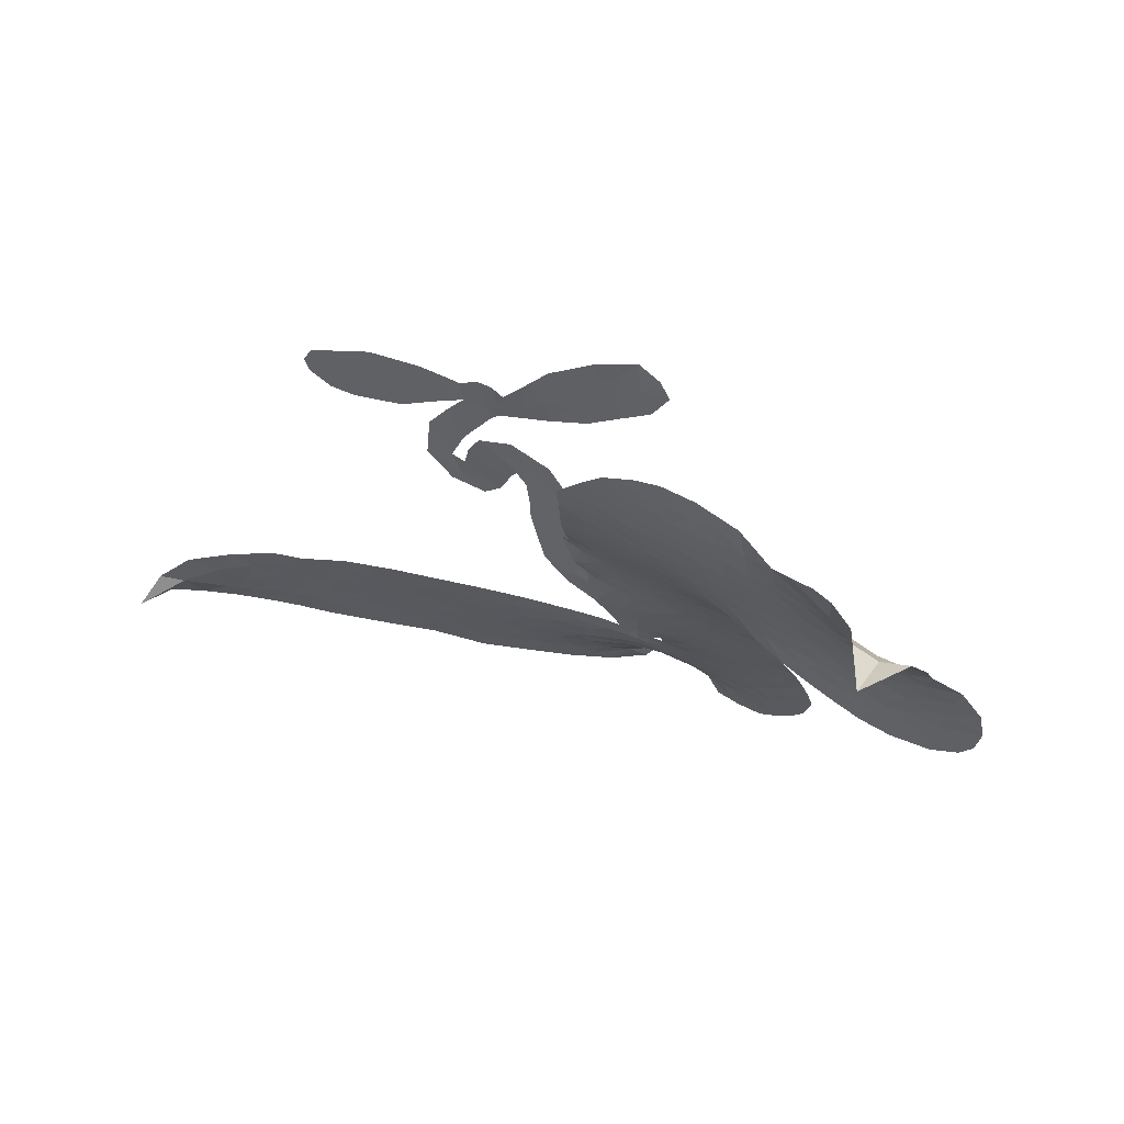
<metadata>
{"format":"obj","ext":"obj","renderer":"f3d","projection":"perspective","resolution":1024,"background":"white","views":[{"elev":56.3,"azim":-154.0,"up":"+Y"}]}
</metadata>
<code>
v -6.951 0.758 0.2257
v -6.907 0.8289 0.2142
v -6.847 0.8834 0.1893
v -6.844 0.9478 0.1564
v -6.818 0.9985 0.1258
v -6.756 1.052 0
v -6.7 1.078 0.102
v -6.647 1.082 0.135
v -6.604 1.072 0.1547
v -6.551 1.036 0.1819
v -6.5 0.9754 0.2241
v -6.416 1.001 0.2597
v -6.316 1.004 0.2811
v -6.236 0.9912 0.2947
v -6.176 0.9623 0.3046
v -6.101 0.907 0.3194
v -5.982 0.7397 0.357
v -5.982 0.6716 0.3705
v -5.958 0.3965 0.4716
v -5.936 0.3766 0.486
v -5.93 0.3489 0.5
v -5.999 0.1933 0.5272
v -5.638 0.368 0.6118
v -5.66 0.4143 0.6795
v -5.678 0.4282 0.6864
v -5.883 0.4791 0.7179
v -6.027 0.577 0.7338
v -6.067 0.647 0.7382
v -6.042 0.6896 0.741
v -5.985 0.7114 0.75
v -5.891 0.6798 0.73
v -5.787 0.6062 0.7164
v -5.687 0.494 0.6913
v -5.661 0.5191 0.6867
v -5.632 0.5241 0.6845
v -5.582 0.4998 0.6806
v -5.485 0.5053 0.6797
v -5.355 0.4852 0.6797
v -5.197 0.4051 0.6797
v -5.175 0.3622 0.6797
v -5.185 0.3258 0.6797
v -5.239 0.296 0.6797
v -5.301 0.2959 0.6797
v -5.429 0.334 0.6797
v -5.593 0.4465 0.6784
v -5.99 0.07004 0.5463
v -6.06 -0.06374 0.5748
v -6.087 -0.07412 0.5774
v -6.128 -0.05434 0.5876
v -6.136 -0.06801 0.6008
v -6.125 -0.08255 0.6103
v -6.111 -0.1992 0.669
v -6.029 -0.258 0.7013
v -5.858 -0.2673 0.6935
v -5.425 -0.2257 0.5832
v -5.309 -0.2142 0.546
v -5.207 -0.2145 0.5055
v -5.147 -0.1954 0.4795
v -4.96 -0.2116 0.3786
v -4.908 -0.2444 0.324
v -4.89 -0.2821 0.25
v -4.913 -0.3322 0.3476
v -4.97 -0.3818 0.4048
v -5.249 -0.4788 0.5381
v -5.5 -0.5112 0.6229
v -5.625 -0.5446 0.662
v -5.737 -0.5453 0.6969
v -5.931 -0.5763 0.7854
v -6.005 -0.5822 0.8353
v -6.092 -0.5731 1
v -6.228 -0.5303 0.7852
v -6.362 -0.4427 0.7241
v -6.488 -0.2466 0.6592
v -6.512 -0.1587 0.64
v -6.448 0.07767 0.5732
v -6.446 0.1426 0.5548
v -6.408 0.1916 0.5366
v -6.389 0.2439 0.5138
v -6.396 0.3217 0.488
v -6.382 0.3423 0.4836
v -6.357 0.3504 0.475
v -6.349 0.373 0.4601
v -6.36 0.4746 0.3966
v -6.397 0.521 0.3579
v -6.454 0.5432 0.3262
v -6.715 0.5202 0.2586
v -6.783 0.5195 0.2511
v -6.869 0.5395 0.2439
v -6.924 0.578 0.2394
v -6.951 0.6184 0.2368
v -6.963 0.6863 0.2319
v -5.751 0.348 0.5994
v -5.653 0.436 0.682
v -6.322 0.3469 0.4707
v -6.162 -0.04619 0.5938
v -6.124 -0.1409 0.6381
v -6.366 0.3155 0.4874
v -5.977 0.3522 0.4858
v -6.027 0.004757 0.5622
v -5.578 0.1935 0.6359
v -5.676 0.4609 0.688
v -5.513 0.3434 0.6569
v -5.555 0.4013 0.6682
v -6.391 0.2842 0.4976
v -6.134 -0.01502 0.5788
v -5.791 0.4485 0.7066
v -5.637 0.4811 0.6836
v -5.736 0.4663 0.6984
v -4.948 -0.2867 0.3594
v -5.233 0.359 0.6797
v -6.299 0.4179 0.4356
v -6.163 -0.09089 0.6142
v -6.354 0.2721 0.5014
v -6.871 0.6425 0.2382
v -6.644 1.001 0.1552
v -6.405 0.5906 0.3324
v -5.954 0.2673 0.5019
v -6.088 -0.02898 0.574
v -5.577 0.2778 0.6416
v -5.601 0.3355 0.6585
v -6.209 0.01298 0.5787
v -6.046 0.4078 0.4567
v -6.341 0.199 0.5268
v -6.311 0.5327 0.378
v -6.092 0.03664 0.5604
v -5.607 0.4084 0.6737
v -6.248 -0.06657 0.6088
v -5.575 0.3651 0.6633
v -5.541 0.3159 0.6528
v -6.382 0.1186 0.5563
v -5.142 -0.2999 0.4835
v -5.514 0.3936 0.6798
v -6 0.637 0.7367
v -5.737 0.5472 0.7065
v -5.275 0.4454 0.6797
v -6.742 0.9296 0.1614
v -5.509 0.2423 0.6462
v -5.16 -0.2486 0.4878
v -5.537 0.452 0.6796
v -5.258 -0.3027 0.5314
v -5.053 -0.203 0.436
v -5.091 -0.2557 0.4558
v -6.258 0.8751 0.2996
v -5.98 -0.47 0.7746
v -6.897 0.7116 0.2303
v -6.755 0.6205 0.2508
v -6.706 1.016 0.111
v -6.201 0.3321 0.4757
v -6.229 -0.174 0.6496
v -5.956 0.5286 0.7265
v -5.785 0.5096 0.709
v -6.799 0.9156 0.1686
v -6.763 0.8203 0.2103
v -6.757 0.8755 0.189
v -6.647 0.8388 0.2197
v -6.689 0.8888 0.1922
v -5.104 -0.4336 0.4788
v -5.017 -0.2652 0.4135
v -6.229 0.9297 0.2993
v -6.1 0.7088 0.3529
v -5.973 -0.5277 0.8021
v -6.751 0.5662 0.2536
v -6.594 0.5378 0.2803
v -6.819 0.594 0.2454
v -6.259 0.3598 0.4638
v -6.169 -0.1733 0.6517
v -6.175 -0.2571 0.6851
v -6.709 0.841 0.2092
v -6.688 0.7491 0.2398
v -6.582 0.9129 0.2106
v -6.677 0.9481 0.1665
v -6.306 0.9327 0.2852
v -6.172 0.8691 0.3145
v -6.036 0.7067 0.3597
v -5.838 -0.559 0.7377
v -6.061 -0.5042 0.8371
v -6.285 0.2835 0.4939
v -6.18 0.4554 0.4282
v -6.63 0.8852 0.2071
v -6.55 0.8393 0.2406
v -6.04 0.8249 0.3381
v -6.3 0.4759 0.4059
v -5.92 -0.4963 0.7629
v -5.874 -0.4115 0.7213
v -6.234 0.4202 0.4387
v -6.068 0.7654 0.3449
v -5.967 0.5346 0.4135
v -6.245 0.4903 0.4069
v -6.112 0.8242 0.329
v -6.203 0.6023 0.3697
v -6.073 0.5972 0.3864
v -6.244 0.5536 0.3811
v -6.037 0.6461 0.3747
v -6.152 0.5325 0.4007
v -6.311 0.6294 0.3427
v -5.974 0.6033 0.3907
v -6.299 0.5805 0.3617
v -6.02 0.5641 0.4009
v -6.08 0.5313 0.408
v -6.021 0.4989 0.4239
v -6.08 0.4655 0.4322
v -5.962 0.4659 0.4395
v -6.123 0.4054 0.4521
v -6.011 0.4469 0.4445
v -6.366 0.5494 0.3566
v -6.211 -0.03403 0.5947
v -6.26 -0.0126 0.5908
v -6.273 0.08779 0.5591
v -6.347 -0.06438 0.6117
v -5.948 0.6638 0.7369
v -5.944 0.5953 0.7299
v -5.887 0.55 0.722
v -6.8 0.7027 0.2361
v -6.811 0.6489 0.2418
v -6.091 0.2624 0.5029
v -6.839 0.8123 0.211
v -6.535 0.6253 0.2908
v -6.105 -0.2501 0.6893
v -6.112 -0.3427 0.7251
v -6.068 -0.3005 0.7096
v -6.137 -0.2982 0.705
v -6.253 -0.3159 0.7037
v -6.184 -0.3347 0.7171
v -5.989 -0.3699 0.7315
v -6.243 -0.4171 0.7473
v -6.045 -0.343 0.7248
v -6.076 -0.4123 0.7615
v -5.962 -0.3103 0.71
v -6.232 -0.3667 0.7274
v -6.432 -0.3496 0.6901
v -6.163 -0.4084 0.7569
v -6.573 0.9751 0.1933
v -6.621 0.9501 0.1846
v -6.364 0.9642 0.2717
v -6.434 0.9338 0.2538
v -6.369 0.9011 0.2745
v -6.449 0.8537 0.2617
v -6.138 0.9351 0.3118
v -6.182 0.916 0.3078
v -6.045 -0.5497 0.8842
v -6.147 -0.514 0.8518
v -6.591 0.7705 0.2505
v -6.07 0.8664 0.3281
v -6.224 0.7609 0.3236
v -6.317 0.1353 0.5464
v -6.342 0.05974 0.5721
v -6.212 0.1948 0.5222
v -6.277 0.1966 0.5242
v -6.25 0.1452 0.5395
v -6.191 0.0903 0.5533
v -6.4 -0.1752 0.6463
v -5.841 0.5143 0.7155
v -5.834 0.5728 0.7185
v -5.839 0.6426 0.7232
v -5.891 0.6199 0.7269
v -6.85 0.688 0.2347
v -6.843 0.7501 0.2253
v -6.776 0.7604 0.2266
v -6.027 0.2498 0.5093
v -6.084 0.3407 0.4783
v -6.806 0.8528 0.1974
v -6.475 0.5916 0.3121
v -6.458 0.6547 0.3038
v -6.527 0.542 0.2987
v -6.666 0.5908 0.2655
v -6.572 0.5857 0.2851
v -6.622 0.6403 0.2703
v -6.568 0.6975 0.2714
v -6.045 -0.4566 0.7878
v -5.994 -0.42 0.7543
v -6.12 -0.4571 0.7952
v -6.193 -0.4645 0.7847
v -5.9 -0.3559 0.7124
v -5.628 -0.2509 0.6428
v -5.879 -0.3107 0.7002
v -5.813 -0.3472 0.6932
v -5.739 -0.2601 0.6703
v -5.786 -0.4007 0.6962
v -5.815 -0.4507 0.7136
v -5.651 -0.3488 0.6548
v -5.799 -0.3006 0.6848
v -5.883 -0.4571 0.7373
v -5.772 -0.4966 0.7058
v -5.732 -0.3626 0.6767
v -5.71 -0.3094 0.666
v -5.678 -0.4939 0.6752
v -5.631 -0.3009 0.6458
v -5.663 -0.4204 0.6647
v -5.506 -0.3459 0.6146
v -5.737 -0.4412 0.6883
v -5.523 -0.24 0.6131
v -5.578 -0.3344 0.6342
v -5.594 -0.3874 0.6426
v -5.525 -0.2941 0.6166
v -5.568 -0.457 0.6397
v -5.419 -0.3012 0.5857
v -5.943 -0.2638 0.7027
v -6.505 0.9112 0.2353
v -6.597 0.8149 0.2374
v -6.648 0.7917 0.2343
v -6.541 0.7935 0.2548
v -6.49 0.8198 0.2592
v -6.526 0.7388 0.2708
v -6.382 0.7774 0.2913
v -6.477 0.7701 0.2734
v -6.447 0.7125 0.2928
v -6.379 0.6698 0.3173
v -6.371 0.624 0.3315
v -6.29 0.7041 0.3253
v -6.377 0.7234 0.3044
v -6.178 0.807 0.3226
v -6.245 0.8169 0.3098
v -6.154 0.7482 0.337
v -6.328 0.838 0.291
v -6.301 0.7757 0.3071
v -6.205 0.6937 0.3424
v -6.295 0.0312 0.5786
v -6.345 -0.002388 0.5919
v -6.487 -0.04122 0.6113
v -6.405 0.02497 0.5866
v -6.469 0.01902 0.5936
v -6.438 -0.02489 0.6036
v -6.448 -0.1101 0.628
v -6.233 0.05716 0.5663
v -6.155 0.04346 0.5645
v -6.116 0.1014 0.5454
v -6.458 -0.1902 0.6483
v -6.314 -0.3556 0.7103
v -6.895 0.7728 0.2217
v -6.001 0.3002 0.4951
v -6.142 0.3483 0.472
v -6.181 0.3918 0.4535
v -6.159 0.2748 0.4968
v -6.031 0.3567 0.4769
v -6.655 0.5299 0.2675
v -6.519 0.6659 0.2876
v -6.625 0.7297 0.2543
v -6.678 0.6883 0.2533
v -6.739 0.715 0.2406
v -5.607 -0.4977 0.6543
v -5.506 -0.4079 0.6182
v -6.506 0.8658 0.2449
v -6.387 0.8552 0.2761
v -6.253 0.6565 0.3446
v -6.389 -0.1107 0.6271
v -6.318 -0.1628 0.6437
v -6.501 -0.1002 0.6271
v -6.056 0.07958 0.5475
v -6.022 0.1358 0.5353
v -6.166 0.1498 0.5342
v -6.097 0.1728 0.5264
v -6.054 0.3027 0.4925
v -6.224 0.2632 0.4999
v -6.695 0.6395 0.2572
v -5.487 -0.4583 0.6153
v -5.371 -0.4962 0.5793
v -5.366 -0.4006 0.5739
v -5.435 -0.504 0.6006
v -5.407 -0.4521 0.5895
v -5.326 -0.4453 0.5625
v -5.436 -0.4107 0.5968
v -5.409 -0.3567 0.5858
v -5.264 -0.3795 0.538
v -5.339 -0.3179 0.561
v -5.31 -0.2688 0.5482
v -5.25 -0.2518 0.525
v -5.366 -0.2205 0.5649
v -5.816 0.2721 0.5668
v -5.913 0.3892 0.5732
v -6.051 0.1919 0.5228
v -6.142 0.2124 0.5162
v -5.259 -0.4296 0.5385
v -5.17 -0.3869 0.5021
v -5.176 -0.4567 0.5102
v -5.068 -0.3267 0.4493
v -5.372 -0.2684 0.569
v -5.856 0.1579 0.5522
v -5.124 -0.3483 0.4787
v -5.035 -0.4083 0.4437
v -5.081 -0.3799 0.4618
v -5.018 -0.3535 0.4252
v -5.951 0.2666 0.5547
v -5.975 0.1513 0.5374
v -5.968 0.2191 0.5441
v -5.309 0.3741 0.6797
v -5.332 0.4294 0.6797
v -5.42 0.4246 0.6797
v -5.365 0.3149 0.6797
v -5.372 0.3789 0.6797
v -6.759 0.9858 0.1157
v -6.216 -0.118 0.6274
v -6.277 -0.1201 0.6288
v -6.136 0.5888 0.3826
v -6.115 0.6478 0.3671
v -6.133 0.4833 0.4213
v -6.296 -0.4878 0.7518
v -6.304 -0.4284 0.7348
v -5.466 -0.2662 0.5978
v -6.403 -0.2682 0.6725
v -6.329 -0.2854 0.685
v -6.266 -0.2439 0.6748
v -6.36 -0.2281 0.6639
v -6.221 -0.2223 0.6685
v -6.312 -0.2135 0.6614
v -5.321 -0.3623 0.5572
v -5.202 -0.3366 0.5116
v -5.2 -0.2863 0.5075
v -5.909 0.1969 0.5506
v -5.917 0.1053 0.5468
v -5.865 0.2383 0.5592
v -5.935 0.3251 0.564
v -5.797 0.3638 0.5828
v -5.876 0.3121 0.5674
v -5.809 0.3217 0.5747
v -5.756 0.4795 0.5922
v -5.853 0.3906 0.5786
v -5.79 0.4297 0.5888
v -5.855 0.4575 0.5826
v -5.77 0.3802 0.591
v -5.42 0.4952 0.6797
v -5.477 0.4434 0.6797
v -5.472 0.364 0.6797
v -6.175 0.6475 0.3594
v -6.461 -0.2987 0.6737
v -6.377 -0.3301 0.6931
v -6.398 -0.3974 0.7075
v -6.347 -0.3908 0.7149
v -5.927 0.1435 0.545
v -5.618 0.2899 0.6259
v -5.604 0.229 0.6334
v -5.715 0.2587 0.6169
v -5.668 0.2031 0.6262
v -5.666 0.2682 0.6213
v -5.685 0.331 0.6111
v -5.671 0.4321 0.6019
v -5.72 0.4141 0.5981
v -5.841 -0.4957 0.7309
v -5.893 -0.5386 0.7601
f 112 206 391
f 186 160 174
f 75 130 76
f 203 122 201
f 105 121 206
f 45 107 93
f 51 50 112
f 123 78 77
f 89 88 114
f 125 118 99
f 1 91 145
f 162 164 87
f 25 108 106
f 43 42 110
f 80 79 97
f 126 93 24
f 58 138 142
f 179 299 180
f 128 129 102
f 105 125 325
f 52 166 167
f 143 159 172
f 240 176 70
f 142 138 131
f 176 240 161
f 223 231 219
f 59 158 109
f 95 112 50
f 117 21 98
f 113 94 97
f 97 104 113
f 104 78 113
f 349 383 22
f 166 112 391
f 105 95 49
f 74 73 327
f 51 112 96
f 82 94 111
f 107 34 101
f 52 218 53
f 323 345 322
f 203 260 122
f 90 89 114
f 167 221 218
f 145 256 257
f 91 90 114
f 298 232 170
f 98 19 334
f 282 183 437
f 77 76 130
f 4 3 152
f 152 5 4
f 56 365 366
f 45 126 103
f 115 9 8
f 8 7 147
f 45 139 36
f 106 151 252
f 147 7 6
f 381 158 375
f 114 145 91
f 246 208 245
f 136 154 156
f 10 9 115
f 19 122 334
f 205 83 124
f 17 174 18
f 84 205 116
f 165 111 94
f 182 83 111
f 162 146 164
f 239 15 159
f 206 207 127
f 129 137 102
f 236 234 235
f 350 250 326
f 172 159 14
f 180 302 342
f 126 45 93
f 322 318 320
f 239 238 15
f 211 150 212
f 5 152 390
f 136 152 154
f 25 93 101
f 31 30 210
f 107 45 36
f 124 192 197
f 161 183 144
f 119 430 137
f 120 119 129
f 296 364 376
f 359 361 355
f 287 274 285
f 363 373 406
f 276 285 281
f 50 49 95
f 53 218 220
f 275 54 297
f 49 48 118
f 126 128 103
f 274 287 294
f 58 57 138
f 78 123 113
f 407 406 131
f 118 105 49
f 375 158 142
f 68 161 69
f 61 109 62
f 421 139 132
f 109 60 59
f 166 52 96
f 423 394 160
f 60 109 61
f 348 349 351
f 85 84 116
f 141 58 142
f 162 87 86
f 43 110 385
f 134 32 151
f 386 385 135
f 110 42 41
f 110 135 385
f 102 103 128
f 57 366 407
f 40 110 41
f 40 39 110
f 421 387 420
f 119 137 129
f 141 158 59
f 37 36 139
f 105 206 95
f 47 118 48
f 94 81 97
f 95 206 112
f 430 433 432
f 432 100 430
f 413 416 369
f 82 81 94
f 177 165 94
f 98 20 19
f 98 21 20
f 97 79 104
f 63 62 109
f 108 151 106
f 117 330 259
f 210 133 211
f 93 107 101
f 83 82 111
f 259 22 117
f 348 99 46
f 47 99 118
f 24 93 25
f 132 139 45
f 35 34 107
f 126 24 128
f 101 34 33
f 118 125 105
f 130 123 77
f 115 8 147
f 128 24 120
f 108 101 33
f 27 133 28
f 108 33 134
f 255 253 254
f 185 111 165
f 28 133 29
f 133 30 29
f 129 128 120
f 110 39 135
f 159 15 14
f 145 114 256
f 193 160 394
f 101 108 25
f 389 388 385
f 36 35 107
f 168 154 153
f 81 80 97
f 372 373 363
f 151 108 134
f 214 114 164
f 145 257 329
f 163 265 335
f 179 233 171
f 390 6 5
f 147 390 171
f 113 123 177
f 177 123 248
f 209 346 392
f 397 396 225
f 261 154 152
f 27 150 211
f 253 252 151
f 152 136 390
f 3 2 216
f 168 169 300
f 261 152 3
f 168 156 154
f 261 153 154
f 234 236 172
f 179 156 155
f 147 171 115
f 64 374 372
f 375 380 381
f 141 142 158
f 142 131 375
f 172 14 13
f 143 173 239
f 308 205 197
f 196 198 187
f 283 175 67
f 161 144 176
f 264 266 163
f 214 146 213
f 85 262 264
f 262 85 116
f 114 88 164
f 87 164 88
f 177 94 113
f 332 148 331
f 112 166 96
f 166 149 403
f 346 209 345
f 223 219 221
f 169 168 153
f 155 156 168
f 265 162 86
f 162 265 146
f 179 180 170
f 11 10 232
f 136 156 171
f 171 156 179
f 12 234 13
f 172 13 234
f 173 311 189
f 189 311 313
f 16 173 189
f 200 198 199
f 288 280 284
f 183 282 144
f 270 184 224
f 70 176 241
f 245 248 123
f 148 165 177
f 188 194 192
f 188 182 185
f 179 155 299
f 179 170 233
f 299 300 242
f 301 302 180
f 188 192 124
f 17 181 186
f 83 182 124
f 438 161 68
f 437 283 279
f 288 290 286
f 220 226 228
f 332 165 148
f 188 185 178
f 17 186 174
f 189 186 181
f 174 193 18
f 185 182 111
f 202 187 200
f 182 188 124
f 16 189 243
f 311 173 312
f 189 313 186
f 194 190 192
f 18 193 196
f 194 188 178
f 190 195 197
f 160 193 174
f 198 196 193
f 122 204 201
f 393 194 199
f 160 313 316
f 304 314 343
f 190 197 192
f 198 193 191
f 197 195 308
f 199 191 393
f 198 191 199
f 395 194 178
f 198 200 187
f 201 200 199
f 204 19 202
f 395 199 194
f 201 395 203
f 332 178 185
f 204 202 200
f 260 331 333
f 201 204 200
f 19 204 122
f 83 205 84
f 197 205 124
f 207 206 121
f 206 127 391
f 324 317 207
f 130 320 246
f 250 350 249
f 123 130 245
f 127 207 209
f 207 121 324
f 30 133 210
f 133 27 211
f 150 26 212
f 210 211 255
f 252 212 26
f 253 255 212
f 146 354 339
f 258 153 216
f 146 214 164
f 256 214 213
f 353 247 333
f 348 46 349
f 2 1 329
f 216 257 258
f 307 263 308
f 354 267 338
f 52 167 218
f 221 220 218
f 221 167 223
f 269 270 227
f 219 226 220
f 53 220 228
f 167 222 223
f 219 220 221
f 402 400 404
f 328 225 229
f 222 229 223
f 269 227 271
f 226 227 224
f 224 273 228
f 397 72 396
f 71 70 241
f 227 226 219
f 226 224 228
f 223 229 231
f 144 269 176
f 273 224 184
f 297 53 228
f 399 251 327
f 231 229 225
f 400 402 399
f 426 427 425
f 71 241 272
f 219 231 227
f 10 115 232
f 233 115 171
f 170 232 233
f 115 233 232
f 11 235 12
f 234 12 235
f 11 232 298
f 236 143 172
f 235 11 298
f 235 237 343
f 299 301 180
f 237 302 304
f 143 239 159
f 173 16 238
f 173 238 239
f 70 69 240
f 161 240 69
f 176 269 271
f 271 231 272
f 338 268 337
f 262 263 217
f 314 312 143
f 189 181 243
f 316 313 244
f 246 245 130
f 249 248 245
f 319 322 321
f 318 207 317
f 250 249 208
f 215 260 333
f 249 245 208
f 248 247 353
f 250 208 324
f 247 248 249
f 325 250 324
f 325 326 250
f 230 399 424
f 400 222 401
f 106 252 26
f 253 151 32
f 255 254 31
f 212 252 253
f 210 255 31
f 253 32 254
f 212 255 211
f 214 256 114
f 257 256 213
f 257 213 258
f 216 2 329
f 339 258 213
f 169 153 258
f 330 117 98
f 326 351 350
f 331 260 203
f 259 330 352
f 3 216 261
f 153 261 216
f 263 262 116
f 266 264 262
f 310 304 305
f 301 242 303
f 265 266 267
f 266 262 217
f 267 266 217
f 265 163 266
f 268 267 217
f 268 338 267
f 263 336 217
f 268 303 337
f 270 269 144
f 227 231 271
f 270 144 282
f 227 270 224
f 272 231 225
f 176 271 241
f 272 225 396
f 241 271 272
f 184 278 276
f 228 273 275
f 276 284 285
f 285 274 277
f 273 276 275
f 284 276 278
f 184 276 273
f 54 275 281
f 175 283 437
f 276 281 275
f 279 184 282
f 278 184 279
f 437 279 282
f 290 288 284
f 376 398 296
f 277 54 281
f 282 184 270
f 438 183 161
f 66 286 67
f 67 286 283
f 279 290 278
f 284 280 285
f 285 280 287
f 277 281 285
f 340 65 295
f 278 290 284
f 292 287 280
f 294 287 292
f 340 286 66
f 341 293 295
f 292 280 293
f 358 359 355
f 279 283 290
f 286 290 283
f 293 280 288
f 291 294 398
f 294 292 289
f 295 293 288
f 289 292 293
f 294 289 296
f 294 291 274
f 340 288 286
f 293 341 289
f 361 362 341
f 365 376 364
f 342 170 180
f 275 297 228
f 237 235 298
f 300 299 155
f 301 299 242
f 168 300 155
f 337 300 169
f 242 337 303
f 342 302 237
f 305 301 303
f 311 312 244
f 336 303 268
f 307 310 306
f 301 305 302
f 305 303 306
f 303 336 306
f 304 302 305
f 307 306 263
f 305 306 310
f 308 263 116
f 307 195 309
f 308 116 205
f 195 307 308
f 309 344 316
f 309 244 315
f 307 309 310
f 315 310 309
f 312 173 143
f 313 311 244
f 314 143 236
f 315 312 314
f 244 309 316
f 186 313 160
f 343 314 236
f 315 314 304
f 315 304 310
f 244 312 315
f 344 309 195
f 393 394 423
f 208 246 317
f 318 317 246
f 75 320 130
f 207 318 209
f 323 251 345
f 320 318 246
f 320 321 322
f 322 319 323
f 320 75 321
f 318 322 209
f 347 74 323
f 327 323 74
f 317 324 208
f 325 324 121
f 105 325 121
f 326 325 125
f 348 326 125
f 350 247 249
f 230 425 399
f 323 327 251
f 427 397 328
f 73 399 327
f 145 329 1
f 216 329 257
f 334 330 98
f 215 352 260
f 332 331 203
f 331 148 333
f 178 332 203
f 332 185 165
f 353 333 148
f 371 247 350
f 122 260 334
f 334 260 352
f 336 263 306
f 265 86 335
f 268 217 336
f 300 337 242
f 337 169 338
f 169 258 339
f 265 354 146
f 146 339 213
f 169 339 338
f 65 340 66
f 288 340 295
f 65 355 295
f 341 295 355
f 237 298 342
f 170 342 298
f 235 343 236
f 304 343 237
f 195 190 344
f 423 344 190
f 346 345 251
f 322 345 209
f 399 425 400
f 391 392 149
f 99 348 125
f 323 319 347
f 413 410 368
f 259 370 22
f 215 351 370
f 326 348 351
f 371 333 247
f 370 351 349
f 371 215 333
f 259 352 215
f 334 352 330
f 148 177 353
f 248 353 177
f 267 354 265
f 339 354 338
f 360 363 357
f 289 341 362
f 357 359 360
f 358 356 359
f 364 140 365
f 360 359 356
f 355 65 358
f 361 359 357
f 356 64 360
f 364 405 140
f 361 357 362
f 355 361 341
f 357 363 405
f 289 362 296
f 360 64 372
f 374 157 373
f 296 362 364
f 362 357 405
f 366 365 140
f 398 376 55
f 366 140 407
f 56 366 57
f 417 415 418
f 365 56 367
f 428 384 383
f 22 370 349
f 215 370 259
f 350 351 371
f 215 371 351
f 373 157 380
f 363 360 372
f 378 375 131
f 373 378 406
f 372 374 373
f 381 380 379
f 365 367 376
f 55 376 367
f 377 410 408
f 46 383 349
f 406 378 131
f 373 380 378
f 63 381 379
f 380 375 378
f 157 379 380
f 63 109 381
f 158 381 109
f 408 382 384
f 22 383 384
f 386 135 38
f 377 408 428
f 428 46 409
f 385 386 389
f 387 386 38
f 389 44 388
f 421 420 37
f 422 44 387
f 386 387 389
f 43 385 388
f 44 389 387
f 171 390 136
f 6 390 147
f 392 391 127
f 166 391 149
f 209 392 127
f 149 392 346
f 394 393 191
f 190 194 393
f 193 394 191
f 423 160 316
f 203 395 178
f 199 395 201
f 272 396 71
f 222 328 229
f 328 397 225
f 291 398 55
f 294 296 398
f 400 328 222
f 401 222 167
f 399 402 251
f 167 403 401
f 404 149 346
f 404 400 401
f 346 251 402
f 166 403 167
f 404 403 149
f 404 401 403
f 346 402 404
f 140 405 363
f 362 405 364
f 407 131 138
f 363 406 140
f 407 138 57
f 140 406 407
f 410 377 368
f 413 411 410
f 428 408 384
f 382 408 410
f 413 414 416
f 382 410 411
f 369 411 413
f 416 414 412
f 436 434 435
f 413 368 414
f 417 416 412
f 92 436 419
f 418 369 416
f 417 419 436
f 139 421 37
f 417 418 416
f 417 412 419
f 387 38 420
f 422 421 132
f 344 423 316
f 421 422 387
f 393 423 190
f 72 397 427
f 399 73 424
f 400 425 328
f 425 427 328
f 425 230 426
f 72 427 426
f 46 428 383
f 377 428 409
f 119 429 430
f 137 430 100
f 432 433 431
f 429 23 433
f 434 431 433
f 433 430 429
f 434 433 23
f 415 417 436
f 92 431 434
f 434 436 92
f 434 23 435
f 415 436 435
f 437 183 438
f 68 175 438
f 437 438 175

</code>
